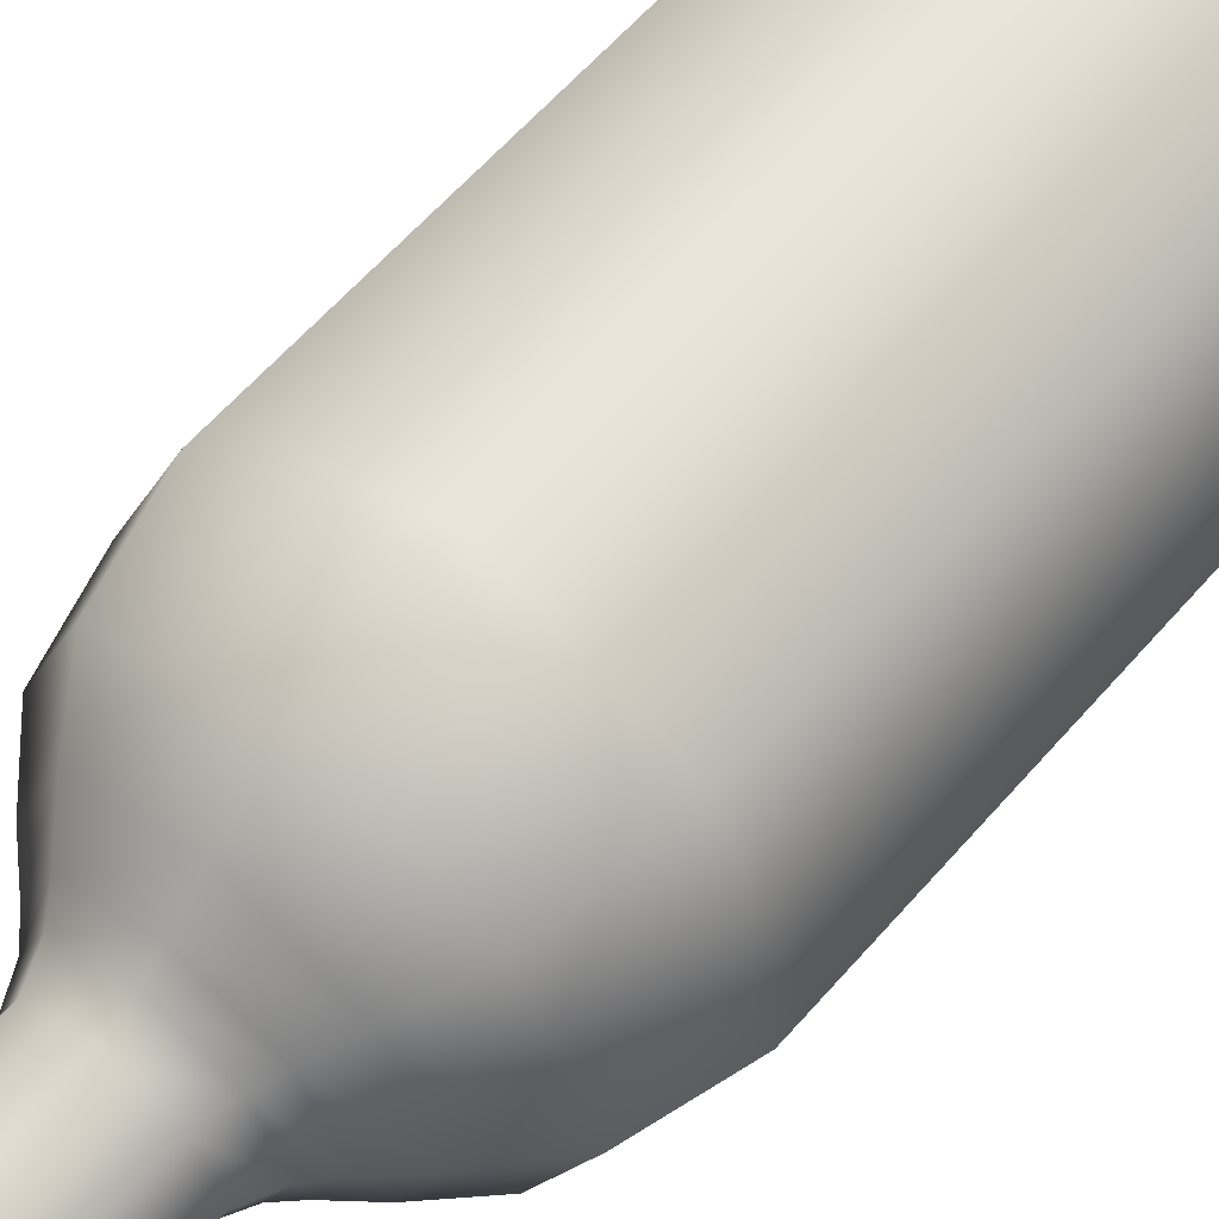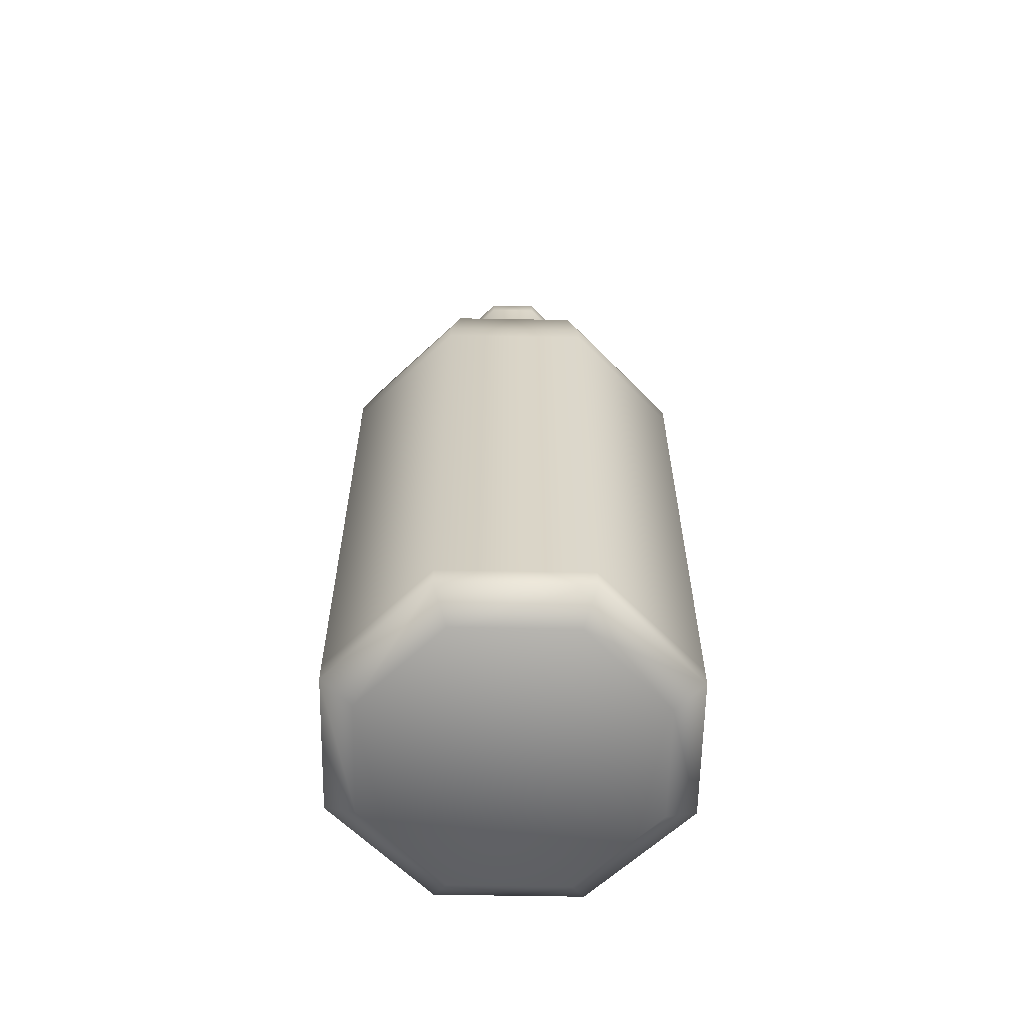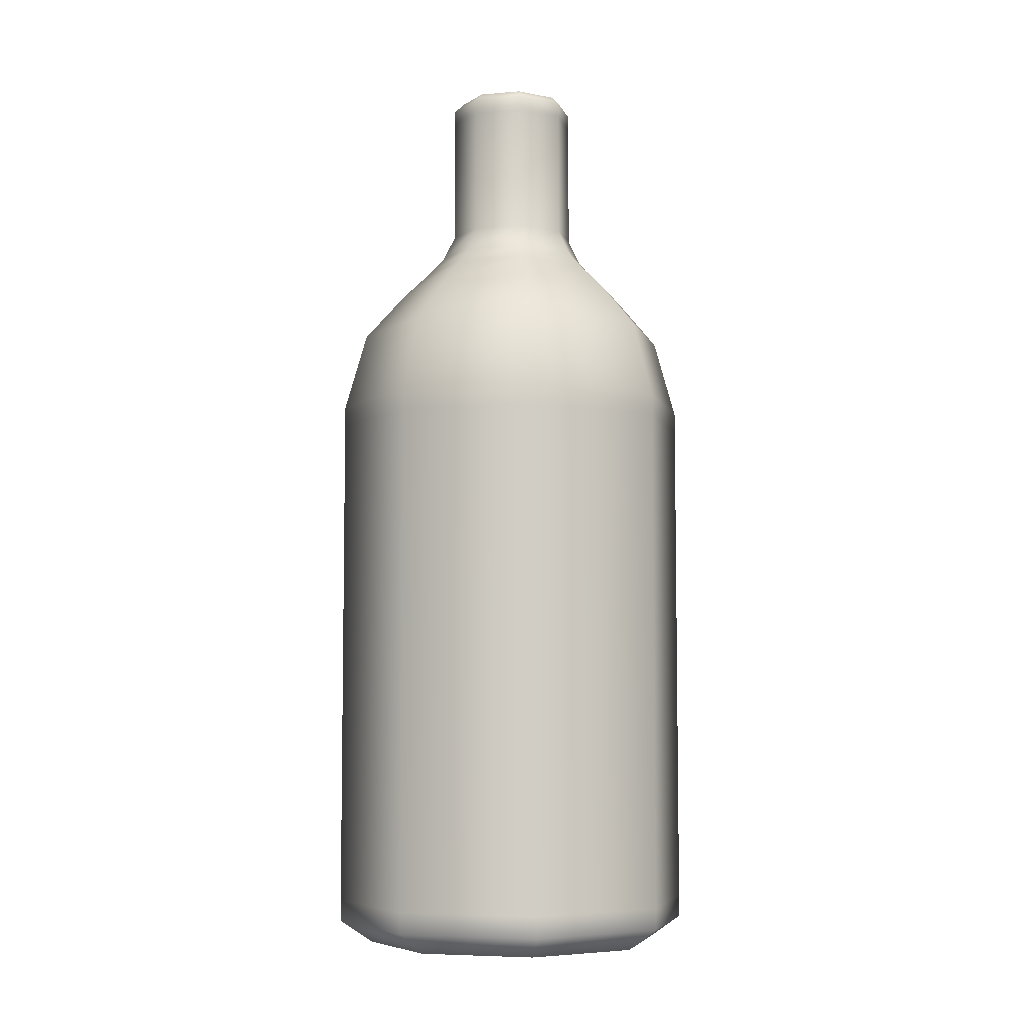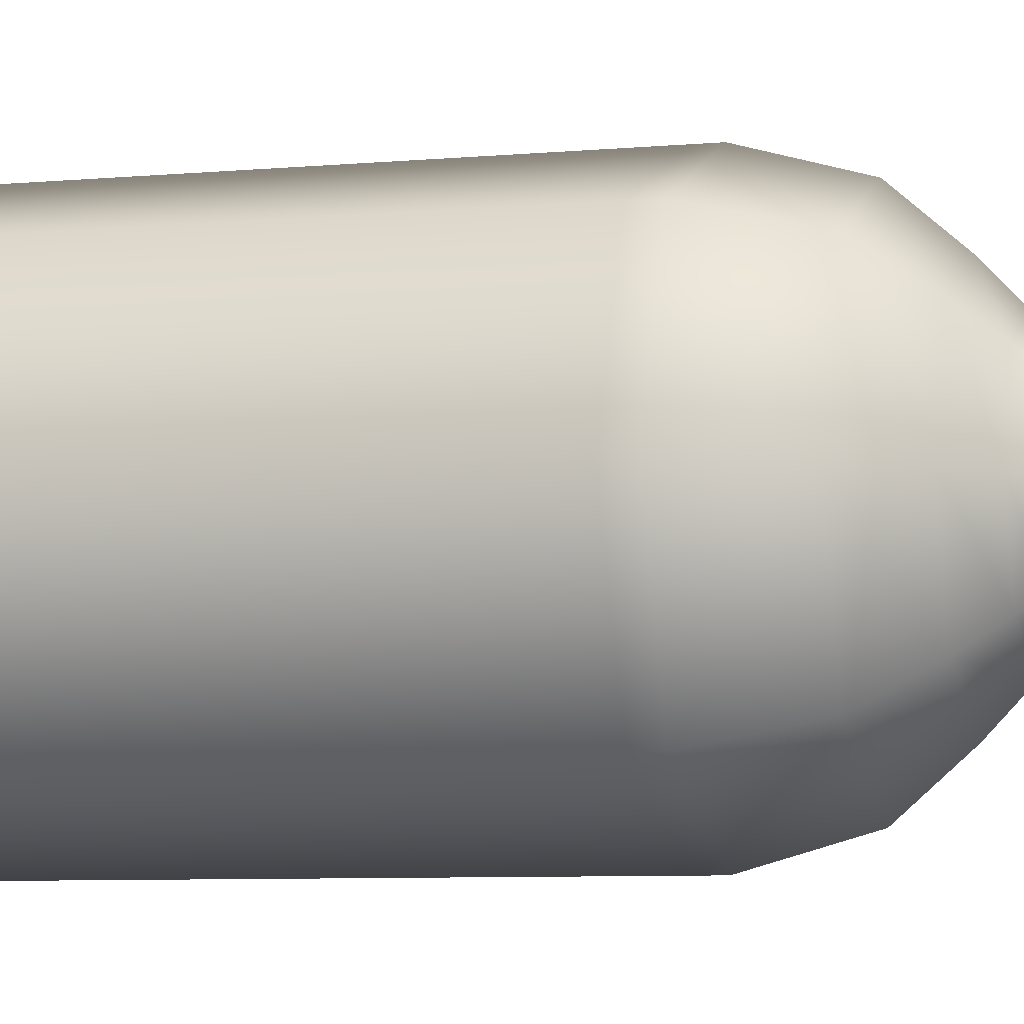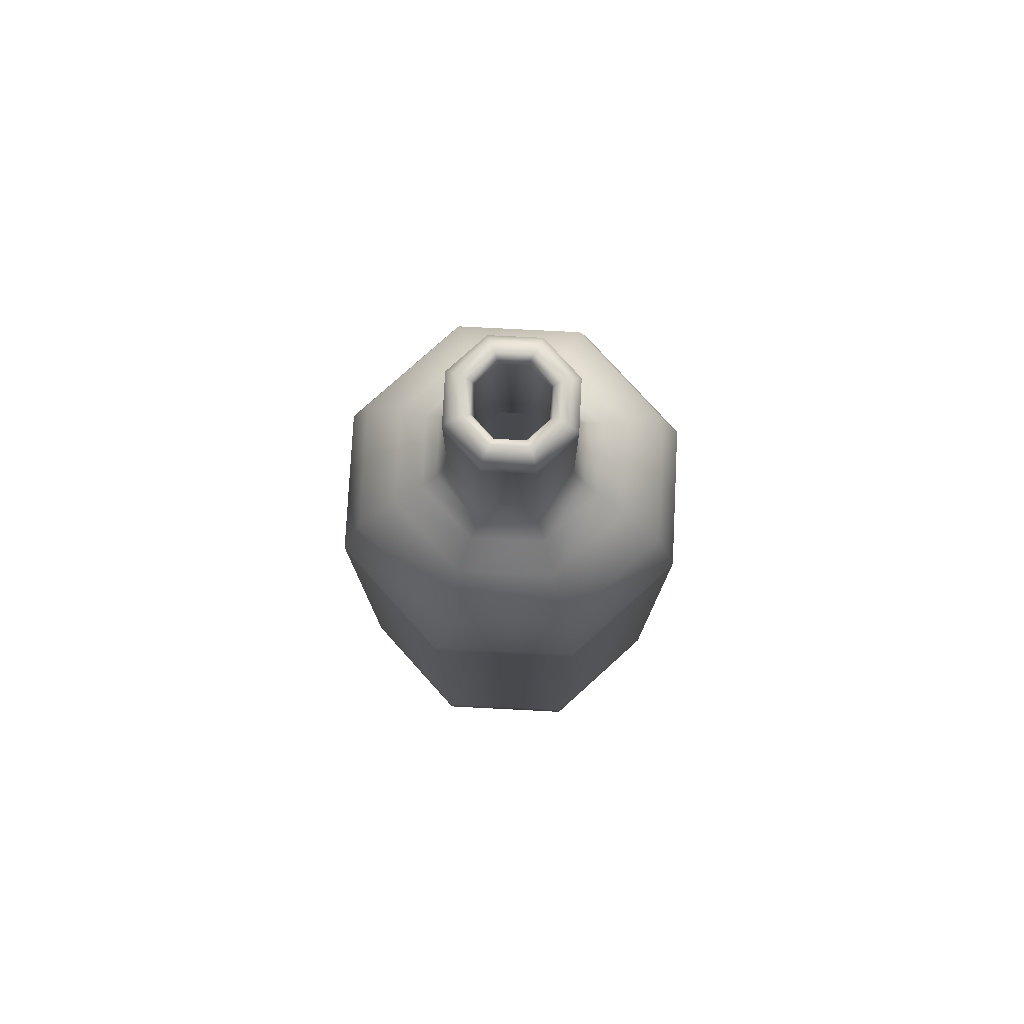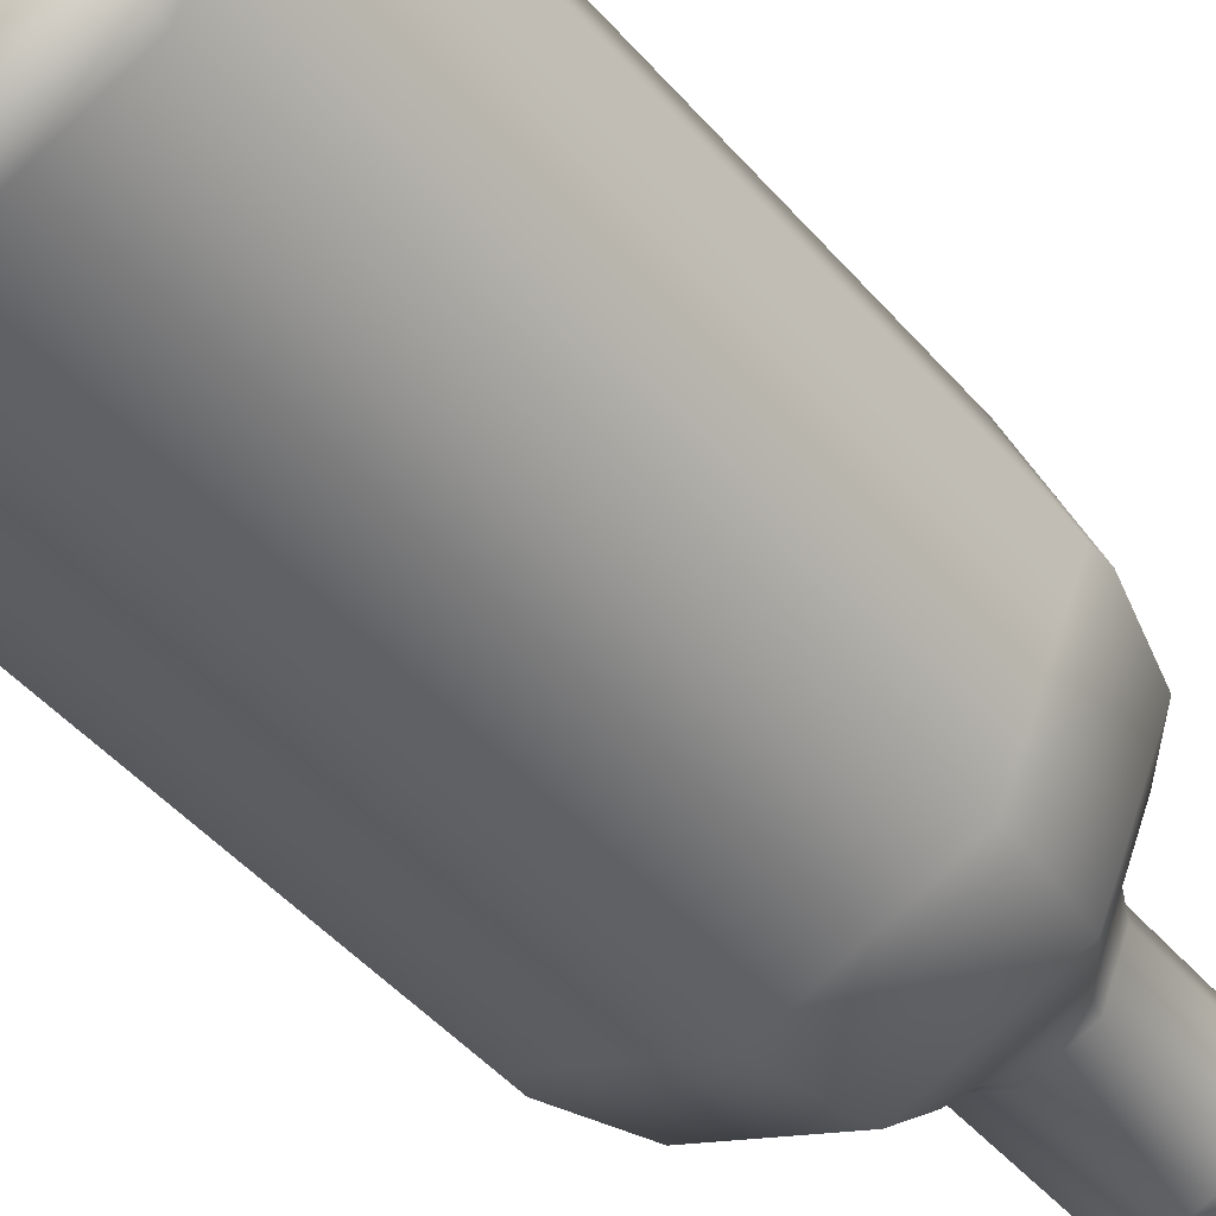
<metadata>
{"format":"obj","ext":"obj","renderer":"f3d","projection":"perspective","resolution":1024,"background":"white","views":[{"elev":60.1,"azim":-139.4,"up":"+Z"},{"elev":-61.4,"azim":156.5,"up":"+Y"},{"elev":-6.0,"azim":-97.8,"up":"+Y"},{"elev":-6.7,"azim":105.8,"up":"+Z"},{"elev":77.8,"azim":-64.6,"up":"+Y"},{"elev":-45.3,"azim":37.6,"up":"+Z"}]}
</metadata>
<code>
o Bottle_Cylinder
v 0 -0.1281 -0.05582
v 0 0.1464 -0.02831
v 0.03947 -0.1281 -0.03947
v 0.02002 0.1464 -0.02002
v 0.05582 -0.1281 0
v 0.02831 0.1464 0
v 0.03947 -0.1281 0.03947
v 0.02002 0.1464 0.02002
v -0 -0.1281 0.05582
v -0 0.1464 0.02831
v -0.03947 -0.1281 0.03947
v -0.02002 0.1464 0.02002
v -0.05582 -0.1281 -0
v -0.02831 0.1464 -0
v -0.03947 -0.1281 -0.03947
v -0.02002 0.1464 -0.02002
v -0 -0.12 -0.068
v 0.04808 -0.12 -0.04808
v 0.068 -0.12 0
v 0.04808 -0.12 0.04808
v -0 -0.12 0.068
v -0.04808 -0.12 0.04808
v -0.068 -0.12 -0
v -0.04808 -0.12 -0.04808
v -0 -0.112 -0.068
v -0 0.07638 -0.068
v 0.04808 0.07638 -0.04808
v 0.04808 -0.112 -0.04808
v 0.068 0.07638 0
v 0.068 -0.112 0
v 0.04808 0.07638 0.04808
v 0.04808 -0.112 0.04808
v -0 0.07638 0.068
v -0 -0.112 0.068
v -0.04808 0.07638 0.04808
v -0.04808 -0.112 0.04808
v -0.068 0.07638 -0
v -0.068 -0.112 -0
v -0.04808 0.07638 -0.04808
v -0.04808 -0.112 -0.04808
v 0.04808 0.08386 -0.04808
v -0 0.08386 -0.068
v 0.068 0.08386 0
v 0.04808 0.08386 0.04808
v -0 0.08386 0.068
v -0.04808 0.08386 0.04808
v -0.068 0.08386 -0
v -0.04808 0.08386 -0.04808
v 0.0422 0.113 -0.0422
v 0 0.113 -0.05968
v 0.05968 0.113 0
v 0.0422 0.113 0.0422
v -0 0.113 0.05968
v -0.0422 0.113 0.0422
v -0.05968 0.113 -0
v -0.0422 0.113 -0.0422
v 0.03154 0.1301 -0.03154
v 0 0.1301 -0.04461
v 0.04461 0.1301 0
v 0.03154 0.1301 0.03154
v -0 0.1301 0.04461
v -0.03154 0.1301 0.03154
v -0.04461 0.1301 -0
v -0.03154 0.1301 -0.03154
v 0.02393 0.1403 -0.02393
v 0 0.1403 -0.03385
v 0.03385 0.1403 0
v 0.02393 0.1403 0.02393
v -0 0.1403 0.03385
v -0.02393 0.1403 0.02393
v -0.03385 0.1403 -0
v -0.02393 0.1403 -0.02393
v 0.01677 0.1556 -0.01677
v 0 0.1556 -0.02371
v 0.02371 0.1556 0
v 0.01677 0.1556 0.01677
v 0 0.1556 0.02371
v -0.01677 0.1556 0.01677
v -0.02371 0.1556 -0
v -0.01677 0.1556 -0.01677
v 0.01677 0.2032 -0.01677
v 0 0.2032 -0.02371
v 0.02371 0.2032 0
v 0.01677 0.2032 0.01677
v 0 0.2032 0.02371
v -0.01677 0.2032 0.01677
v -0.02371 0.2032 -0
v -0.01677 0.2032 -0.01677
v 0.01004 0.2117 -0.01004
v 0 0.2117 -0.0142
v 0.0142 0.2117 0
v 0.01004 0.2117 0.01004
v 0 0.2117 0.0142
v -0.01004 0.2117 0.01004
v -0.0142 0.2117 0
v -0.01004 0.2117 -0.01004
v 0.01677 0.2088 -0.01677
v 0 0.2088 -0.02371
v 0.02371 0.2088 0
v 0.01677 0.2088 0.01677
v 0 0.2088 0.02371
v -0.01677 0.2088 0.01677
v -0.02371 0.2088 -0
v -0.01677 0.2088 -0.01677
v 0.01443 0.212 -0.01443
v 0 0.212 -0.02041
v 0.02041 0.212 0
v 0.01443 0.212 0.01443
v 0 0.212 0.02041
v -0.01443 0.212 0.01443
v -0.02041 0.212 0
v -0.01443 0.212 -0.01443
v 0.01191 0.2131 -0.01191
v 0 0.2131 -0.01684
v 0.01684 0.2131 0
v 0.01191 0.2131 0.01191
v 0 0.2131 0.01684
v -0.01191 0.2131 0.01191
v -0.01684 0.2131 0
v -0.01191 0.2131 -0.01191
v 0.009506 0.2087 -0.009506
v 0 0.2087 -0.01344
v 0.01344 0.2087 0
v 0.009506 0.2087 0.009506
v 0 0.2087 0.01344
v -0.009506 0.2087 0.009506
v -0.01344 0.2087 0
v -0.009506 0.2087 -0.009506
v 0.009506 0.1502 -0.009506
v -0 0.1502 -0.01344
v 0.01344 0.1502 0
v 0.009506 0.1502 0.009506
v -0 0.1502 0.01344
v -0.009506 0.1502 0.009506
v -0.01344 0.1502 0
v -0.009506 0.1502 -0.009506
v 0.01791 0.1287 -0.01791
v -0 0.1287 -0.02533
v 0.02533 0.1287 0
v 0.01791 0.1287 0.01791
v -0 0.1287 0.02533
v -0.01791 0.1287 0.01791
v -0.02533 0.1287 0
v -0.01791 0.1287 -0.01791
v 0.032 0.1123 -0.032
v -0 0.1123 -0.04526
v 0.04526 0.1123 0
v 0.032 0.1123 0.032
v -0 0.1123 0.04526
v -0.032 0.1123 0.032
v -0.04526 0.1123 0
v -0.032 0.1123 -0.032
v 0.03676 0.09782 -0.03676
v -0 0.09782 -0.05199
v 0.05199 0.09782 0
v 0.03676 0.09782 0.03676
v -0 0.09782 0.05199
v -0.03676 0.09782 0.03676
v -0.05199 0.09782 0
v -0.03676 0.09782 -0.03676
v 0.03834 0.07923 -0.03834
v -0 0.07923 -0.05422
v 0.05422 0.07923 0
v 0.03834 0.07923 0.03834
v -0 0.07923 0.05422
v -0.03834 0.07923 0.03834
v -0.05422 0.07923 0
v -0.03834 0.07923 -0.03834
v 0.03834 0.07395 -0.03834
v -0 0.07395 -0.05422
v 0.05422 0.07395 0
v 0.03834 0.07395 0.03834
v -0 0.07395 0.05422
v -0.03834 0.07395 0.03834
v -0.05422 0.07395 0
v -0.03834 0.07395 -0.03834
v 0.03834 -0.08894 -0.03834
v -0 -0.08894 -0.05422
v 0.05422 -0.08894 0
v 0.03834 -0.08894 0.03834
v -0 -0.08894 0.05422
v -0.03834 -0.08894 0.03834
v -0.05422 -0.08894 0
v -0.03834 -0.08894 -0.03834
v 0.03834 -0.09628 -0.03834
v -0 -0.09628 -0.05422
v 0.05422 -0.09628 0
v 0.03834 -0.09628 0.03834
v -0 -0.09628 0.05422
v -0.03834 -0.09628 0.03834
v -0.05422 -0.09628 0
v -0.03834 -0.09628 -0.03834
v 0.02823 -0.1058 -0.02823
v -0 -0.1058 -0.03992
v 0.03992 -0.1058 0
v 0.02823 -0.1058 0.02823
v -0 -0.1058 0.03992
v -0.02823 -0.1058 0.02823
v -0.03992 -0.1058 0
v -0.02823 -0.1058 -0.02823
v 0.03602 -0.1017 -0.03602
v -0 -0.1017 -0.05094
v 0.05094 -0.1017 0
v 0.03602 -0.1017 0.03602
v -0 -0.1017 0.05094
v -0.03602 -0.1017 0.03602
v -0.05094 -0.1017 0
v -0.03602 -0.1017 -0.03602
f 26 42 41 27
f 27 41 43 29
f 29 43 44 31
f 31 44 45 33
f 33 45 46 35
f 35 46 47 37
f 10 8 76 77
f 37 47 48 39
f 39 48 42 26
f 1 3 5 7 9 11 13 15
f 3 1 17 18
f 5 3 18 19
f 7 5 19 20
f 9 7 20 21
f 11 9 21 22
f 13 11 22 23
f 15 13 23 24
f 1 15 24 17
f 24 40 25 17
f 40 39 26 25
f 23 38 40 24
f 38 37 39 40
f 22 36 38 23
f 36 35 37 38
f 21 34 36 22
f 34 33 35 36
f 20 32 34 21
f 32 31 33 34
f 19 30 32 20
f 30 29 31 32
f 18 28 30 19
f 28 27 29 30
f 17 25 28 18
f 25 26 27 28
f 50 49 41 42
f 49 51 43 41
f 51 52 44 43
f 52 53 45 44
f 53 54 46 45
f 54 55 47 46
f 55 56 48 47
f 56 50 42 48
f 58 57 49 50
f 57 59 51 49
f 59 60 52 51
f 60 61 53 52
f 61 62 54 53
f 62 63 55 54
f 63 64 56 55
f 64 58 50 56
f 66 65 57 58
f 65 67 59 57
f 67 68 60 59
f 68 69 61 60
f 69 70 62 61
f 70 71 63 62
f 71 72 64 63
f 72 66 58 64
f 2 4 65 66
f 4 6 67 65
f 6 8 68 67
f 8 10 69 68
f 10 12 70 69
f 12 14 71 70
f 14 16 72 71
f 16 2 66 72
f 74 80 88 82
f 6 4 73 75
f 16 14 79 80
f 12 10 77 78
f 8 6 75 76
f 4 2 74 73
f 2 16 80 74
f 14 12 78 79
f 86 85 101 102
f 79 78 86 87
f 77 76 84 85
f 75 73 81 83
f 80 79 87 88
f 78 77 85 86
f 76 75 83 84
f 73 74 82 81
f 93 92 124 125
f 84 83 99 100
f 81 82 98 97
f 82 88 104 98
f 87 86 102 103
f 85 84 100 101
f 83 81 97 99
f 88 87 103 104
f 106 105 97 98
f 105 107 99 97
f 107 108 100 99
f 108 109 101 100
f 109 110 102 101
f 110 111 103 102
f 111 112 104 103
f 112 106 98 104
f 114 113 105 106
f 113 115 107 105
f 115 116 108 107
f 116 117 109 108
f 117 118 110 109
f 118 119 111 110
f 119 120 112 111
f 120 114 106 112
f 90 89 113 114
f 89 91 115 113
f 91 92 116 115
f 92 93 117 116
f 93 94 118 117
f 94 95 119 118
f 95 96 120 119
f 96 90 114 120
f 122 128 136 130
f 91 89 121 123
f 96 95 127 128
f 94 93 125 126
f 92 91 123 124
f 89 90 122 121
f 90 96 128 122
f 95 94 126 127
f 134 133 141 142
f 127 126 134 135
f 125 124 132 133
f 123 121 129 131
f 128 127 135 136
f 126 125 133 134
f 124 123 131 132
f 121 122 130 129
f 144 143 151 152
f 132 131 139 140
f 129 130 138 137
f 130 136 144 138
f 135 134 142 143
f 133 132 140 141
f 131 129 137 139
f 136 135 143 144
f 151 150 158 159
f 142 141 149 150
f 140 139 147 148
f 137 138 146 145
f 138 144 152 146
f 143 142 150 151
f 141 140 148 149
f 139 137 145 147
f 153 154 162 161
f 149 148 156 157
f 147 145 153 155
f 152 151 159 160
f 150 149 157 158
f 148 147 155 156
f 145 146 154 153
f 146 152 160 154
f 162 168 176 170
f 154 160 168 162
f 159 158 166 167
f 157 156 164 165
f 155 153 161 163
f 160 159 167 168
f 158 157 165 166
f 156 155 163 164
f 176 175 183 184
f 167 166 174 175
f 165 164 172 173
f 163 161 169 171
f 168 167 175 176
f 166 165 173 174
f 164 163 171 172
f 161 162 170 169
f 183 182 190 191
f 174 173 181 182
f 172 171 179 180
f 169 170 178 177
f 170 176 184 178
f 175 174 182 183
f 173 172 180 181
f 171 169 177 179
f 185 186 202 201
f 181 180 188 189
f 179 177 185 187
f 184 183 191 192
f 182 181 189 190
f 180 179 187 188
f 177 178 186 185
f 178 184 192 186
f 193 194 200 199 198 197 196 195
f 186 192 208 202
f 191 190 206 207
f 189 188 204 205
f 187 185 201 203
f 192 191 207 208
f 190 189 205 206
f 188 187 203 204
f 194 193 201 202
f 193 195 203 201
f 195 196 204 203
f 196 197 205 204
f 197 198 206 205
f 198 199 207 206
f 199 200 208 207
f 200 194 202 208

</code>
